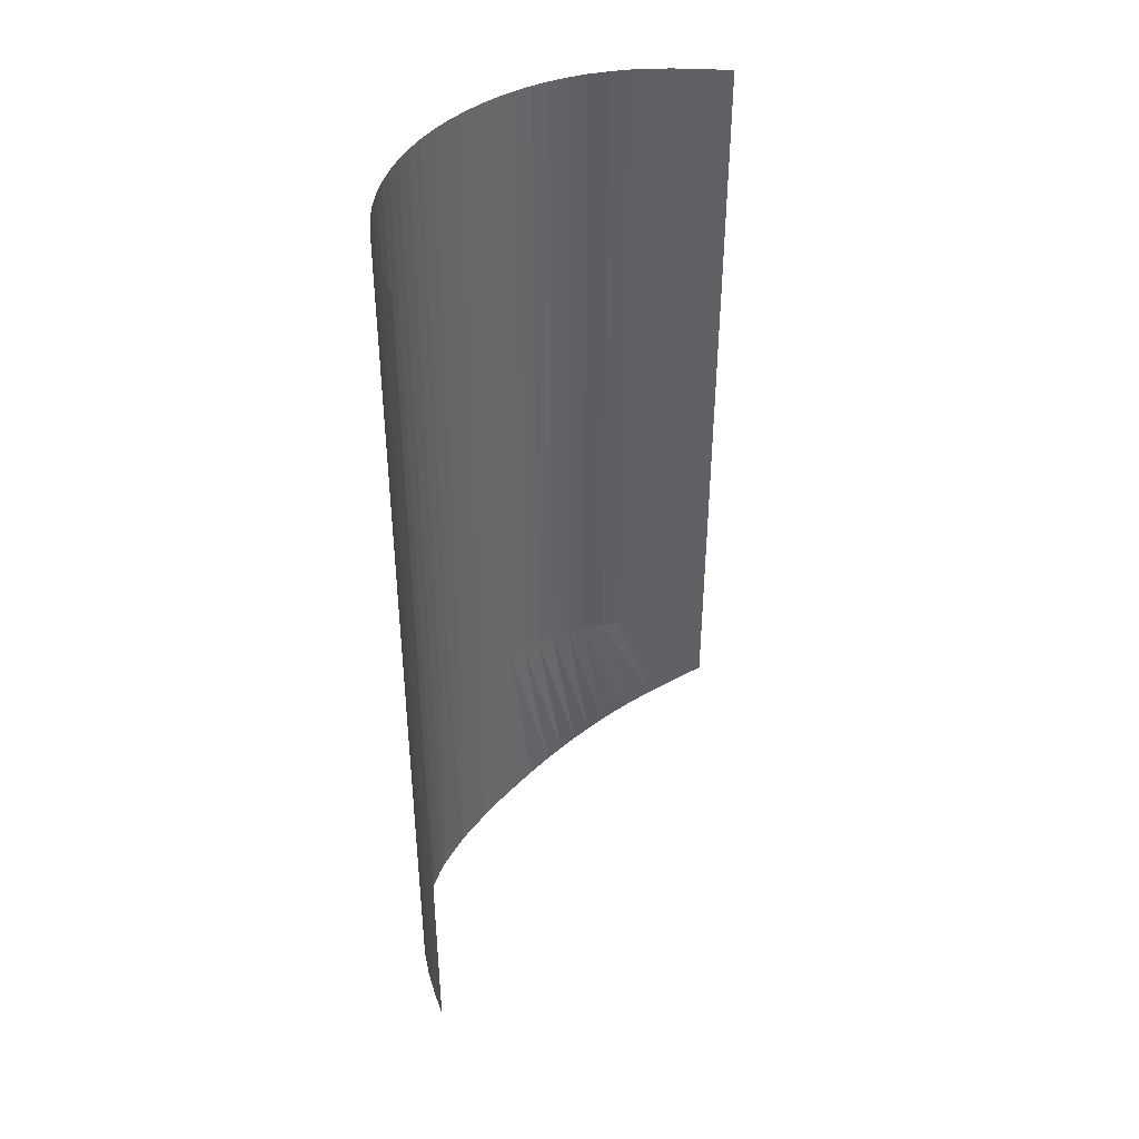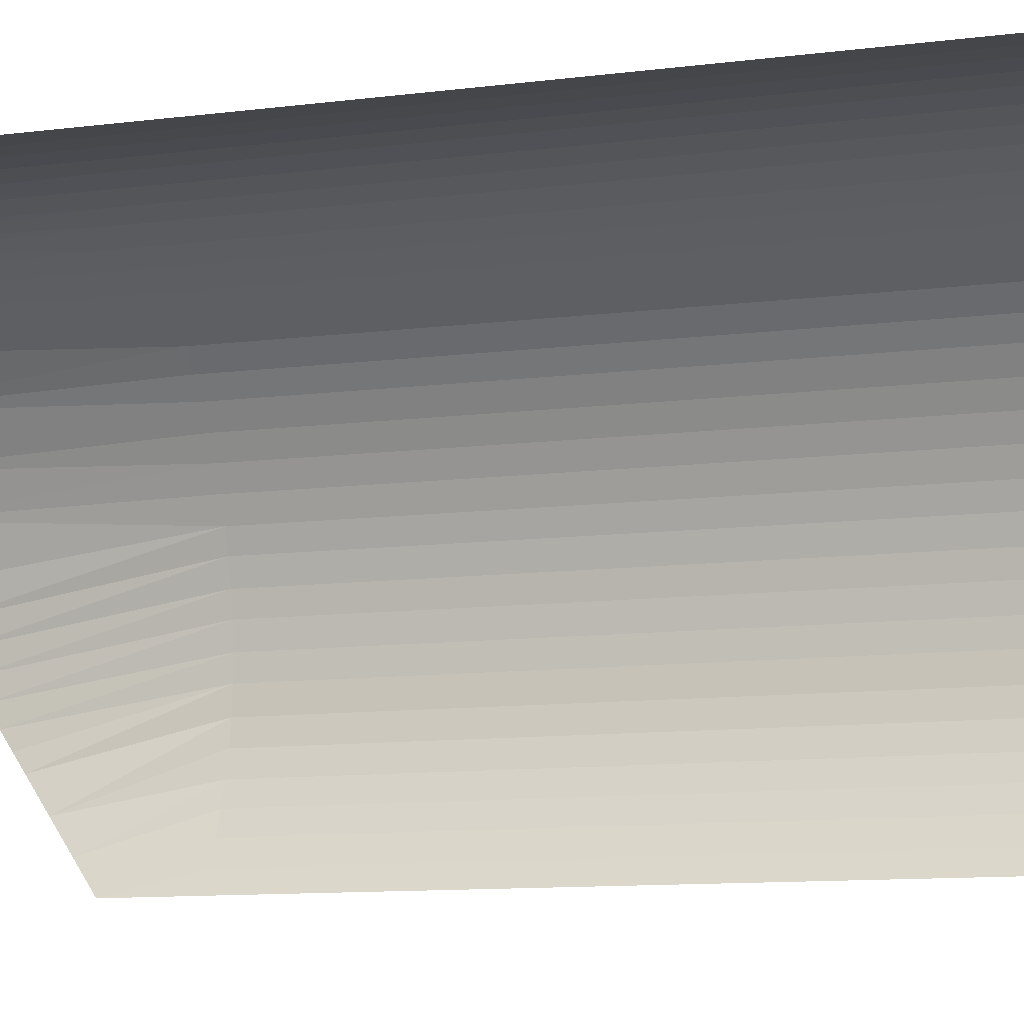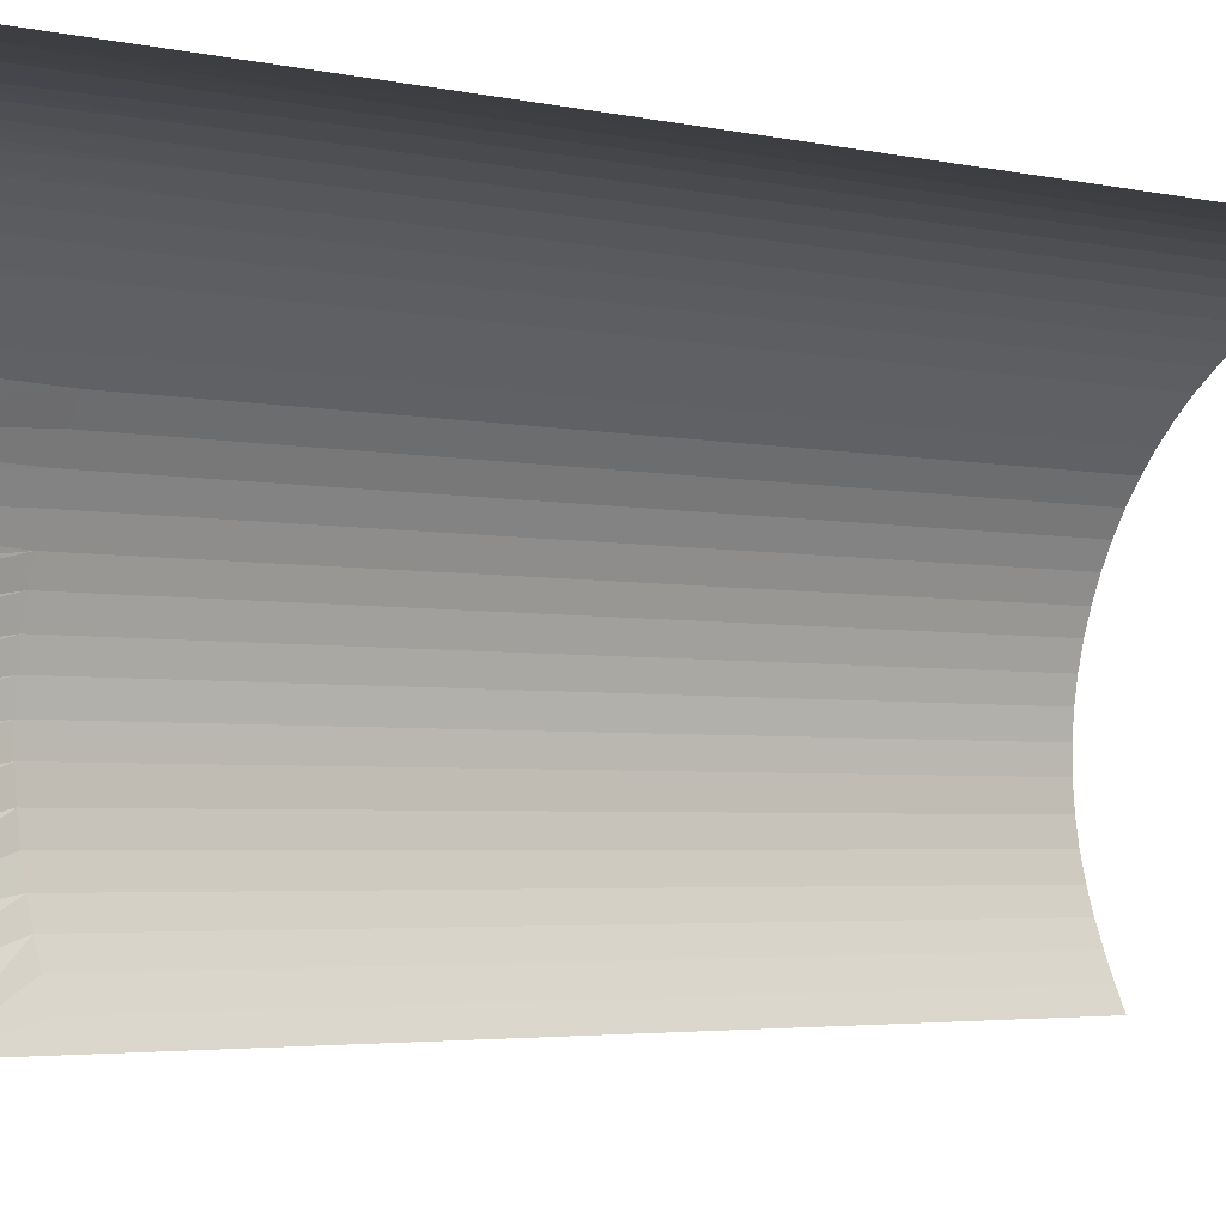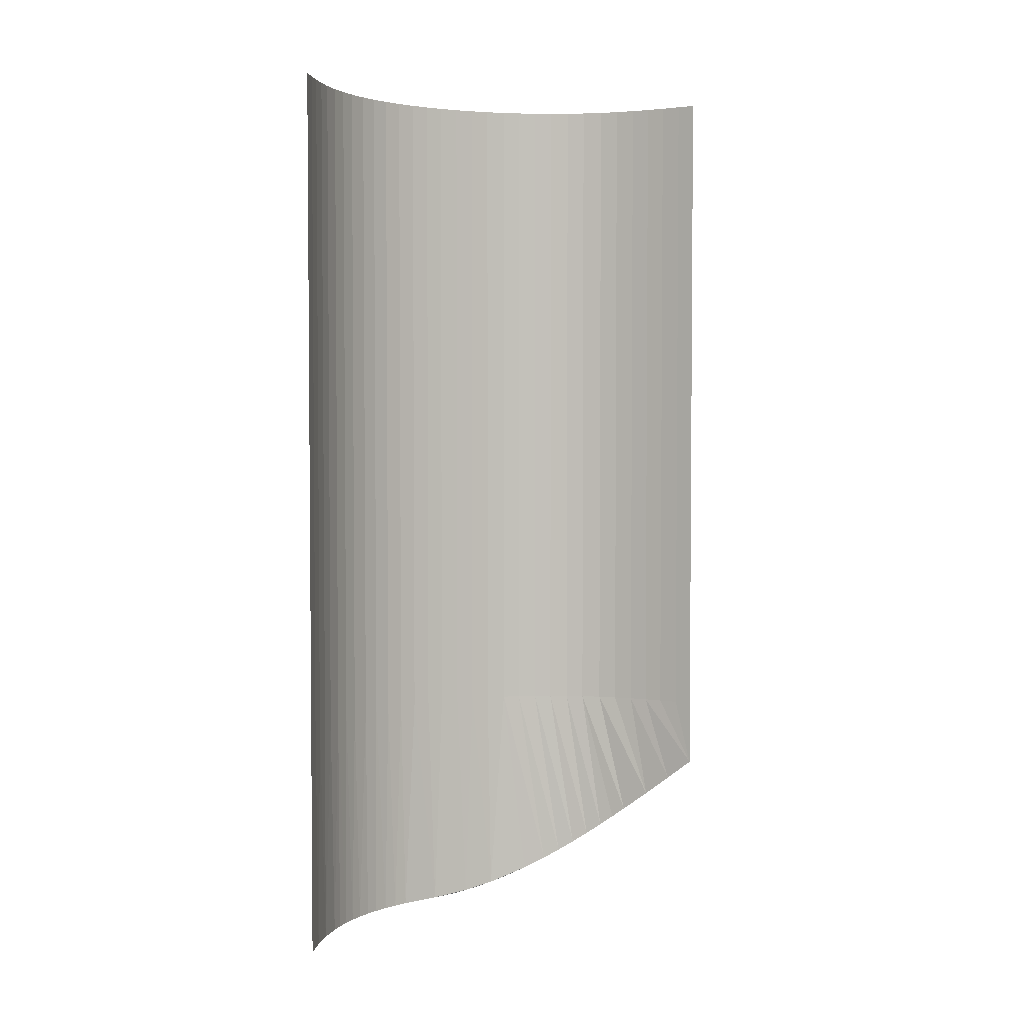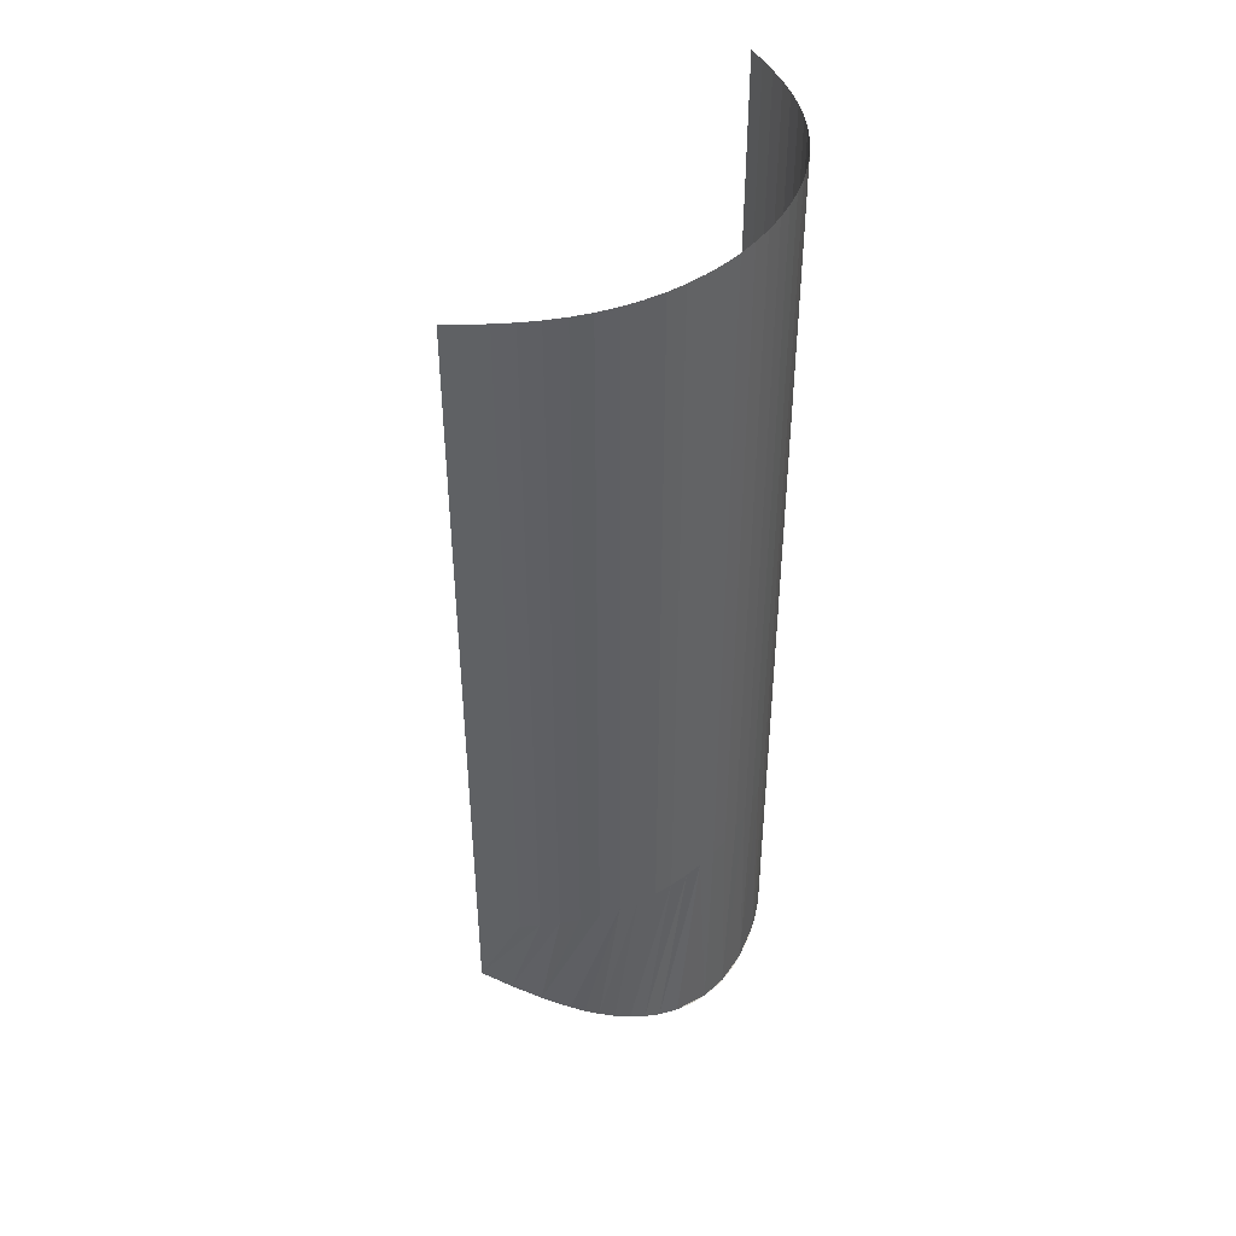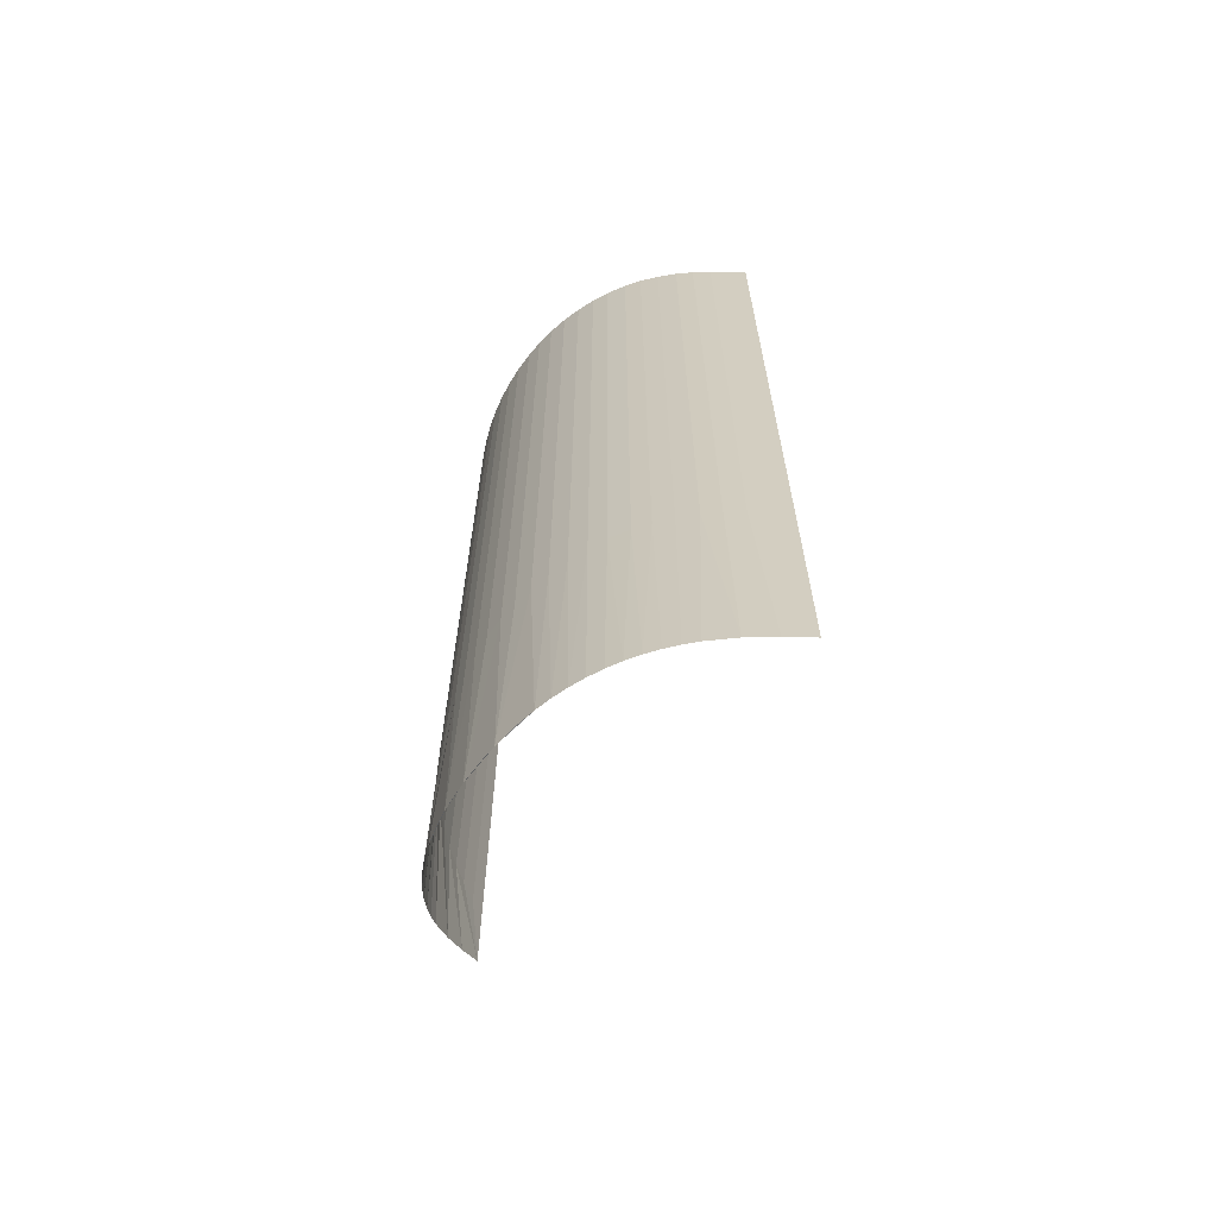
<metadata>
{"format":"obj","ext":"obj","renderer":"f3d","projection":"perspective","resolution":1024,"background":"white","views":[{"elev":41.4,"azim":70.5,"up":"+Y"},{"elev":-9.6,"azim":109.6,"up":"+Z"},{"elev":-3.0,"azim":48.5,"up":"+Z"},{"elev":3.1,"azim":96.6,"up":"+Y"},{"elev":43.5,"azim":-116.2,"up":"+Y"},{"elev":-65.1,"azim":-2.0,"up":"+Y"}]}
</metadata>
<code>
o Obj_000018_1/Obj_000018/mesh18/mesh18-geometry#mesh18-geometry
v -0.4685 -0.8414 -0.2098
v -0.4697 -0.8414 -0.2101
v -0.4695 -0.8564 -0.21
v -0.4685 -0.8122 -0.2098
v -0.4704 -0.8564 -0.2103
v -0.4686 -0.8564 -0.2098
v -0.4672 -0.7972 -0.2095
v -0.4697 -0.827 -0.2101
v -0.4707 -0.8414 -0.2105
v -0.4677 -0.8564 -0.2096
v -0.4672 -0.8414 -0.2095
v -0.4685 -0.7972 -0.2098
v -0.4697 -0.7972 -0.2101
v -0.4712 -0.8564 -0.2107
v -0.466 -0.7972 -0.2093
v -0.4707 -0.7972 -0.2105
v -0.472 -0.8414 -0.2111
v -0.4659 -0.8564 -0.2093
v -0.466 -0.8414 -0.2093
v -0.4721 -0.8564 -0.2111
v -0.4648 -0.7972 -0.2093
v -0.472 -0.7972 -0.2111
v -0.473 -0.8414 -0.2116
v -0.4648 -0.8414 -0.2093
v -0.4729 -0.8564 -0.2116
v -0.4641 -0.8564 -0.2092
v -0.4636 -0.7972 -0.2092
v -0.473 -0.7972 -0.2116
v -0.4737 -0.8564 -0.2121
v -0.4636 -0.8414 -0.2092
v -0.474 -0.8414 -0.2123
v -0.4623 -0.8564 -0.2092
v -0.4623 -0.7972 -0.2092
v -0.474 -0.7972 -0.2123
v -0.4745 -0.8564 -0.2127
v -0.475 -0.8414 -0.2131
v -0.475 -0.7972 -0.2131
v -0.4752 -0.8564 -0.2134
v -0.4759 -0.8414 -0.214
v -0.4759 -0.7972 -0.214
v -0.477 -0.8564 -0.2153
v -0.4767 -0.7972 -0.2149
v -0.4767 -0.8414 -0.2149
v -0.4759 -0.8564 -0.2141
v -0.4774 -0.8414 -0.2158
v -0.4774 -0.7972 -0.2158
v -0.4785 -0.8561 -0.2175
v -0.4781 -0.7972 -0.2169
v -0.4781 -0.8414 -0.2169
v -0.478 -0.8563 -0.2167
v -0.4788 -0.8414 -0.218
v -0.4775 -0.8563 -0.216
v -0.4788 -0.7972 -0.218
v -0.4794 -0.8557 -0.2193
v -0.4793 -0.7972 -0.2191
v -0.4793 -0.8414 -0.2191
v -0.4789 -0.8559 -0.2183
v -0.4798 -0.8414 -0.2203
v -0.4798 -0.7972 -0.2203
v -0.4802 -0.8547 -0.2218
v -0.4801 -0.7972 -0.2214
v -0.4805 -0.854 -0.2233
v -0.4798 -0.8553 -0.2203
v -0.4801 -0.8414 -0.2214
v -0.4804 -0.7972 -0.2226
v -0.4807 -0.8533 -0.2244
v -0.4804 -0.8414 -0.2226
v -0.4806 -0.7972 -0.2237
v -0.4807 -0.8527 -0.2255
v -0.4806 -0.8414 -0.2237
v -0.4807 -0.7972 -0.225
v -0.4807 -0.852 -0.2266
v -0.4807 -0.8414 -0.225
v -0.4807 -0.7972 -0.2262
v -0.4806 -0.8512 -0.2276
v -0.4807 -0.8414 -0.2262
v -0.4806 -0.7972 -0.2275
v -0.4804 -0.8506 -0.2285
v -0.4806 -0.8414 -0.2275
v -0.4802 -0.8499 -0.2294
v -0.4804 -0.7972 -0.2287
v -0.4804 -0.8414 -0.2287
v -0.4797 -0.8486 -0.2312
v -0.4801 -0.7972 -0.2299
v -0.4801 -0.8414 -0.2299
v -0.4797 -0.7972 -0.2311
v -0.479 -0.8472 -0.2328
v -0.4797 -0.8414 -0.2311
v -0.4793 -0.7972 -0.2322
v -0.4782 -0.8458 -0.2345
v -0.4793 -0.8414 -0.2322
v -0.4787 -0.7972 -0.2334
v -0.4787 -0.8414 -0.2334
v -0.4782 -0.7972 -0.2345
f 1 2 3
f 2 1 4
f 2 5 3
f 1 3 6
f 1 7 4
f 2 4 8
f 9 5 2
f 1 6 10
f 7 1 11
f 4 7 12
f 4 13 8
f 8 9 2
f 9 14 5
f 1 10 11
f 11 15 7
f 13 4 12
f 16 8 13
f 9 8 16
f 17 14 9
f 11 10 18
f 11 19 15
f 16 17 9
f 17 20 14
f 19 11 18
f 19 21 15
f 17 16 22
f 17 23 20
f 24 19 18
f 19 24 21
f 23 17 22
f 23 25 20
f 24 18 26
f 24 27 21
f 23 22 28
f 23 29 25
f 30 24 26
f 24 30 27
f 28 31 23
f 31 29 23
f 30 26 32
f 30 33 27
f 31 28 34
f 31 35 29
f 33 30 32
f 34 36 31
f 36 35 31
f 36 34 37
f 36 38 35
f 37 39 36
f 39 38 36
f 39 37 40
f 38 39 41
f 42 39 40
f 39 43 41
f 41 44 38
f 39 42 43
f 43 45 41
f 46 43 42
f 43 46 45
f 41 45 47
f 48 45 46
f 45 49 47
f 47 50 41
f 45 48 49
f 49 51 47
f 50 52 41
f 53 49 48
f 49 53 51
f 47 51 54
f 55 51 53
f 51 56 54
f 54 57 47
f 51 55 56
f 56 58 54
f 59 56 55
f 56 59 58
f 54 58 60
f 61 58 59
f 58 62 60
f 60 63 54
f 58 61 64
f 58 64 62
f 65 64 61
f 64 66 62
f 64 65 67
f 64 67 66
f 68 67 65
f 67 69 66
f 67 68 70
f 67 70 69
f 71 70 68
f 70 72 69
f 70 71 73
f 70 73 72
f 74 73 71
f 73 75 72
f 73 74 76
f 73 76 75
f 77 76 74
f 76 78 75
f 76 77 79
f 76 80 78
f 81 79 77
f 76 79 80
f 79 81 82
f 79 83 80
f 84 82 81
f 79 82 83
f 82 84 85
f 82 85 83
f 86 85 84
f 85 87 83
f 85 86 88
f 85 88 87
f 89 88 86
f 88 90 87
f 88 89 91
f 88 91 90
f 92 91 89
f 91 93 90
f 91 92 93
f 93 94 90
f 94 93 92
f 3 2 1
f 4 1 2
f 3 5 2
f 6 3 1
f 4 7 1
f 8 4 2
f 2 5 9
f 10 6 1
f 11 1 7
f 12 7 4
f 8 13 4
f 2 9 8
f 5 14 9
f 11 10 1
f 7 15 11
f 12 4 13
f 13 8 16
f 16 8 9
f 9 14 17
f 18 10 11
f 15 19 11
f 9 17 16
f 14 20 17
f 18 11 19
f 15 21 19
f 22 16 17
f 20 23 17
f 18 19 24
f 21 24 19
f 22 17 23
f 20 25 23
f 26 18 24
f 21 27 24
f 28 22 23
f 25 29 23
f 26 24 30
f 27 30 24
f 23 31 28
f 23 29 31
f 32 26 30
f 27 33 30
f 34 28 31
f 29 35 31
f 32 30 33
f 31 36 34
f 31 35 36
f 37 34 36
f 35 38 36
f 36 39 37
f 36 38 39
f 40 37 39
f 41 39 38
f 40 39 42
f 41 43 39
f 38 44 41
f 43 42 39
f 41 45 43
f 42 43 46
f 45 46 43
f 47 45 41
f 46 45 48
f 47 49 45
f 41 50 47
f 49 48 45
f 47 51 49
f 41 52 50
f 48 49 53
f 51 53 49
f 54 51 47
f 53 51 55
f 54 56 51
f 47 57 54
f 56 55 51
f 54 58 56
f 55 56 59
f 58 59 56
f 60 58 54
f 59 58 61
f 60 62 58
f 54 63 60
f 64 61 58
f 62 64 58
f 61 64 65
f 62 66 64
f 67 65 64
f 66 67 64
f 65 67 68
f 66 69 67
f 70 68 67
f 69 70 67
f 68 70 71
f 69 72 70
f 73 71 70
f 72 73 70
f 71 73 74
f 72 75 73
f 76 74 73
f 75 76 73
f 74 76 77
f 75 78 76
f 79 77 76
f 78 80 76
f 77 79 81
f 80 79 76
f 82 81 79
f 80 83 79
f 81 82 84
f 83 82 79
f 85 84 82
f 83 85 82
f 84 85 86
f 83 87 85
f 88 86 85
f 87 88 85
f 86 88 89
f 87 90 88
f 91 89 88
f 90 91 88
f 89 91 92
f 90 93 91
f 93 92 91
f 90 94 93
f 92 93 94

</code>
